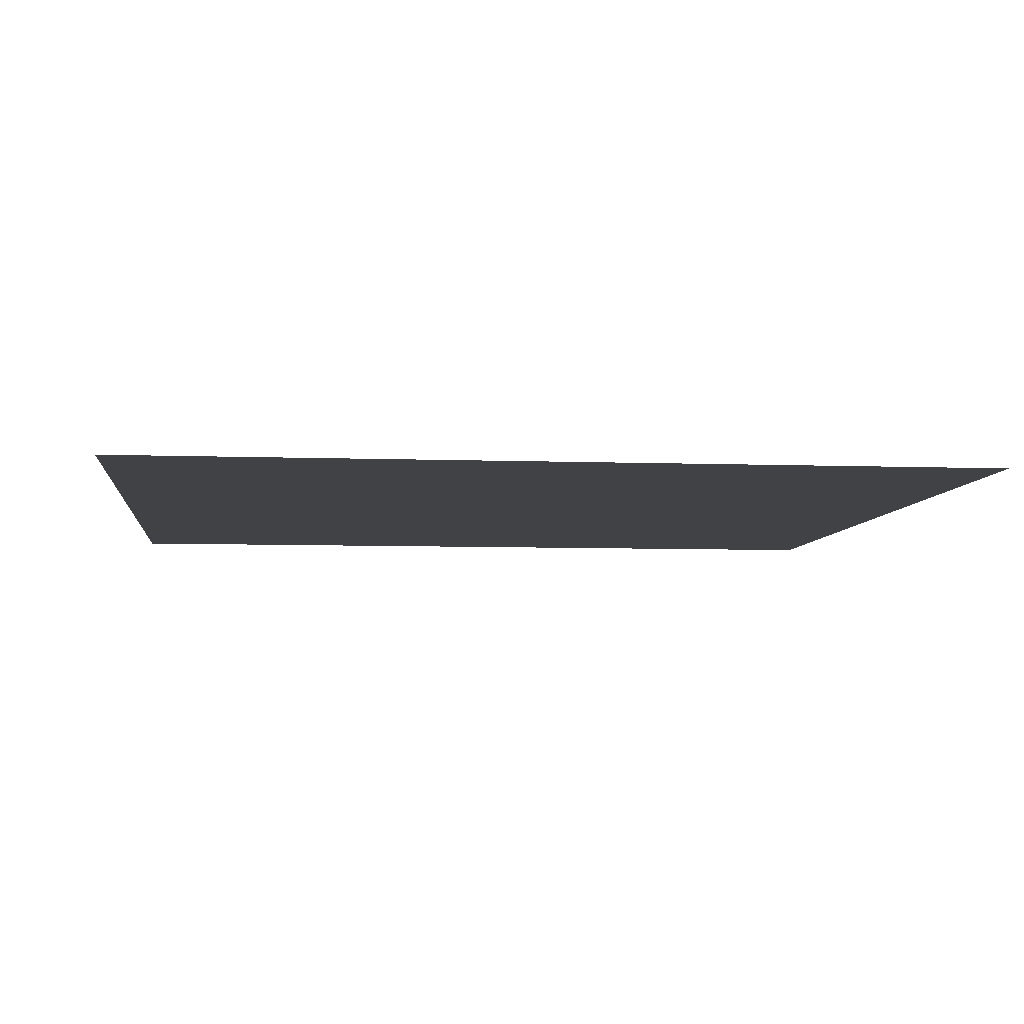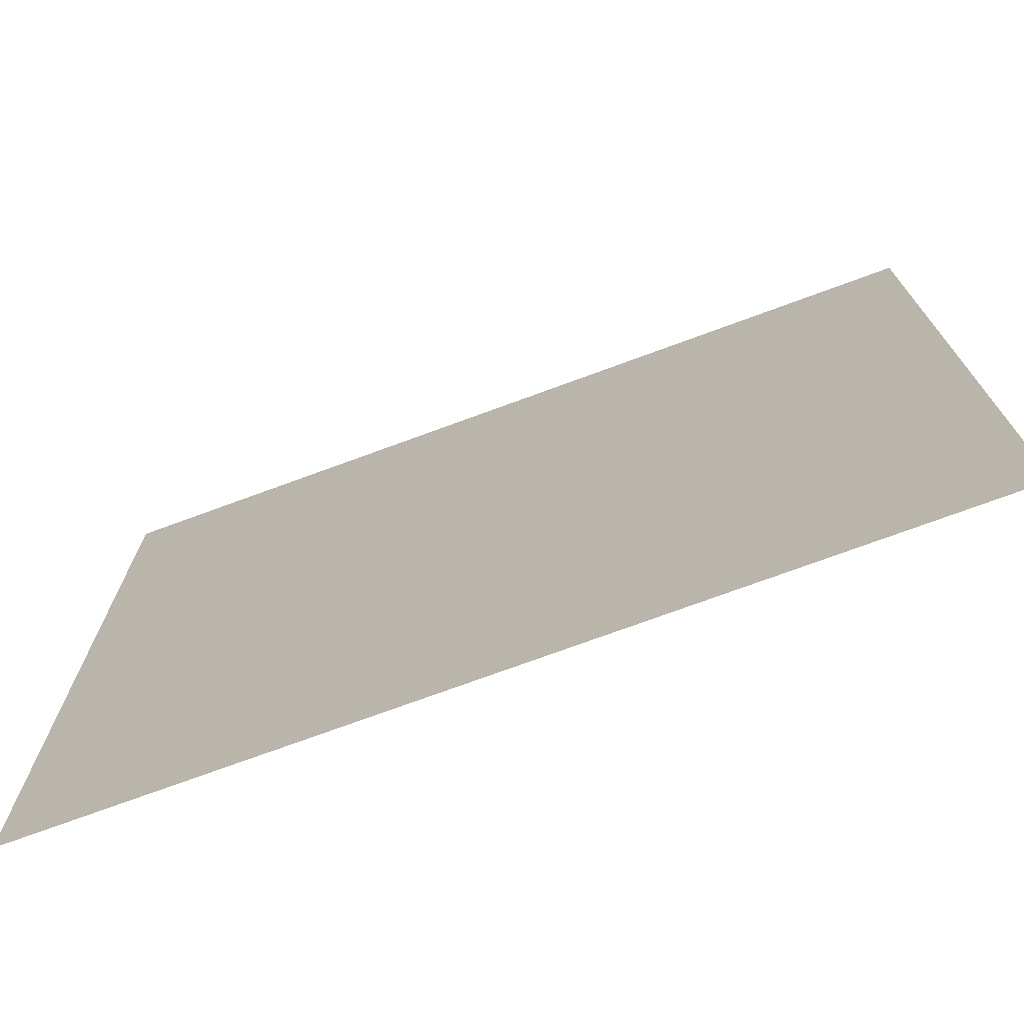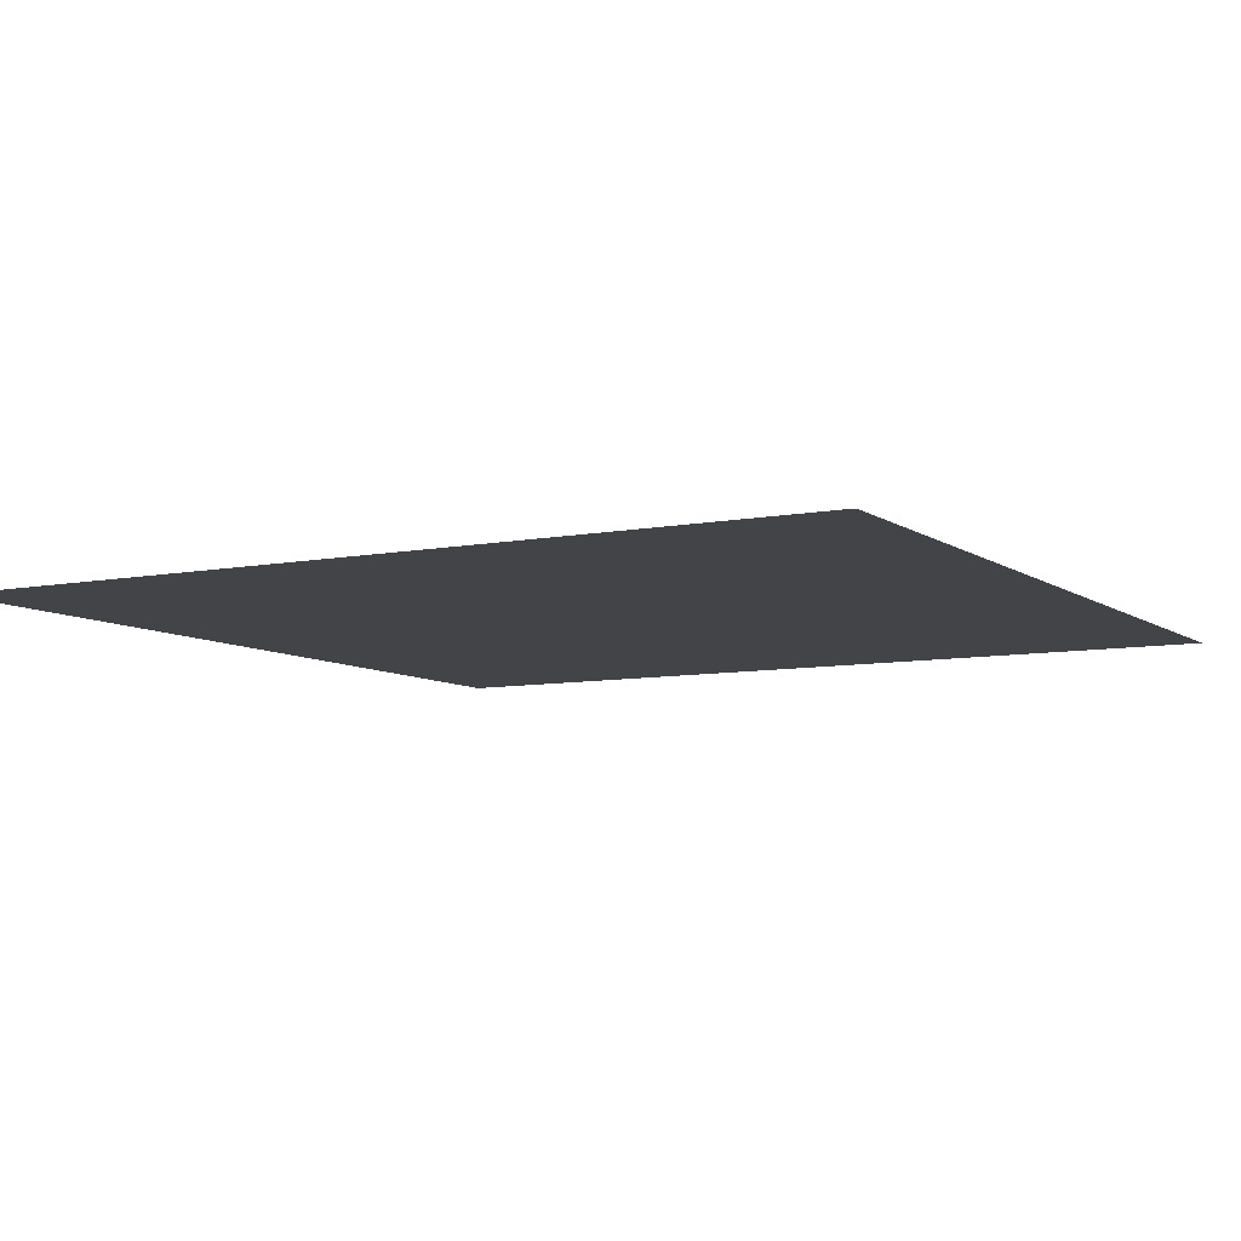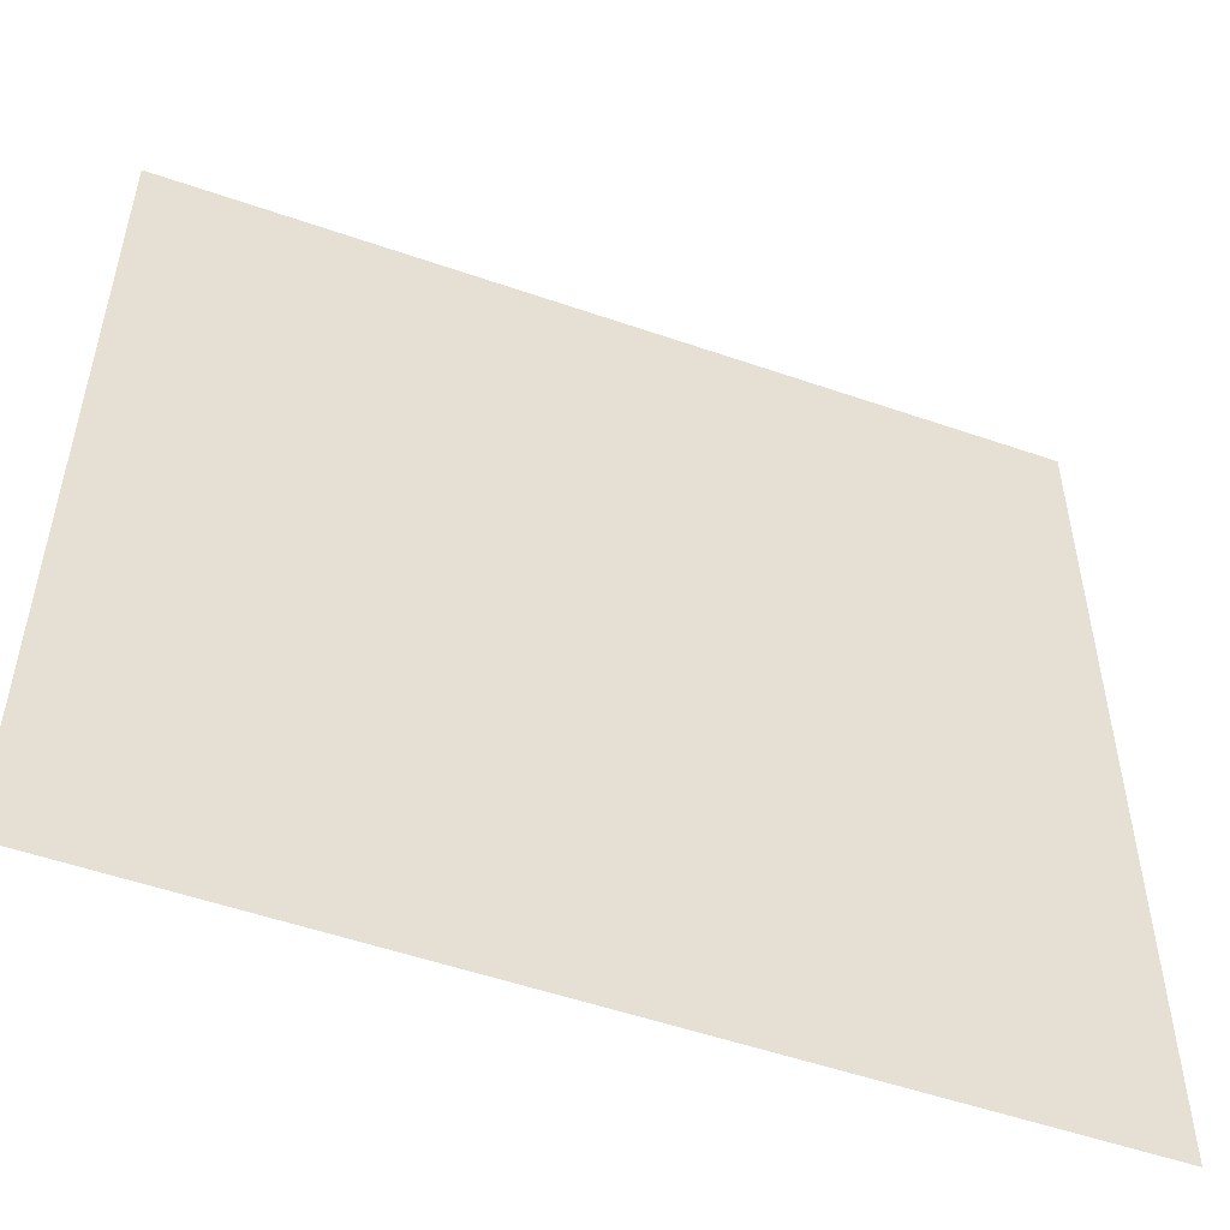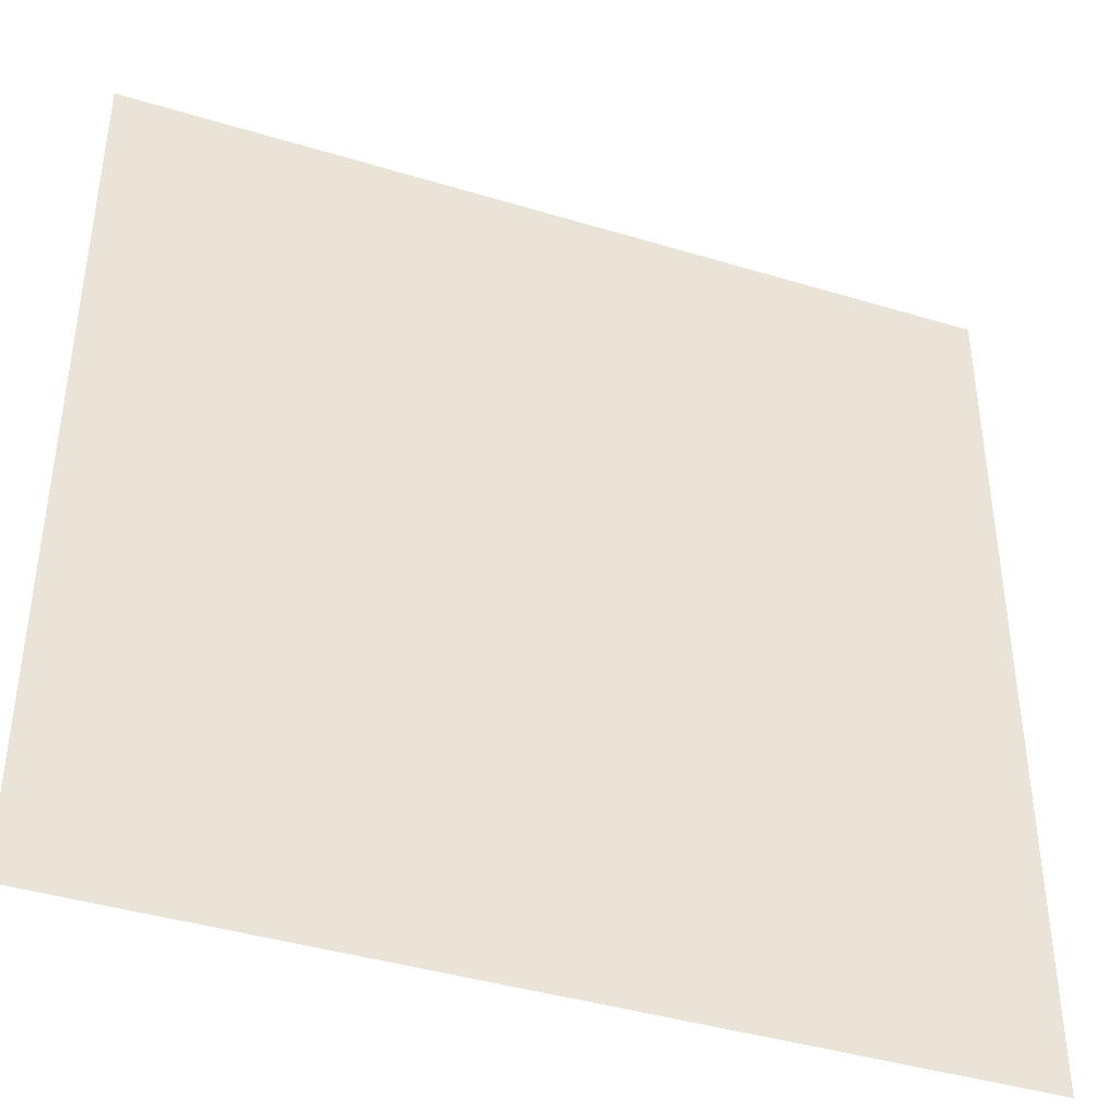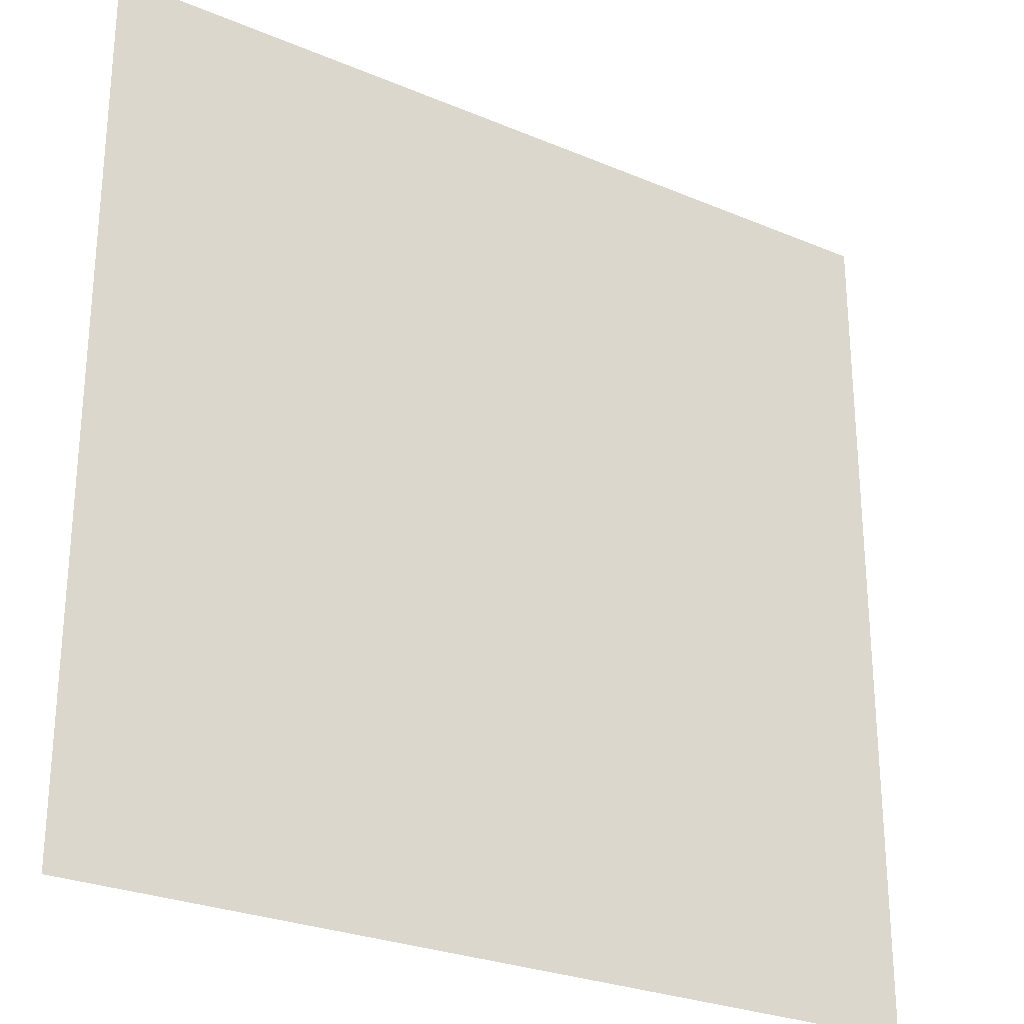
<metadata>
{"format":"obj","ext":"obj","renderer":"f3d","projection":"perspective","resolution":1024,"background":"white","views":[{"elev":-6.3,"azim":-96.4,"up":"+Z"},{"elev":-74.0,"azim":-159.8,"up":"+Y"},{"elev":-7.8,"azim":29.1,"up":"+Z"},{"elev":-52.9,"azim":-20.4,"up":"+Y"},{"elev":-41.0,"azim":159.7,"up":"+Y"},{"elev":-26.9,"azim":146.7,"up":"+Y"}]}
</metadata>
<code>
v -100 -100 0
v 0 -100 0
v 0 100 0
v -100 100 0
v 100 -100 0
v 100 100 0
o Sphere
f 1 2 3 4
f 2 5 6 3

</code>
